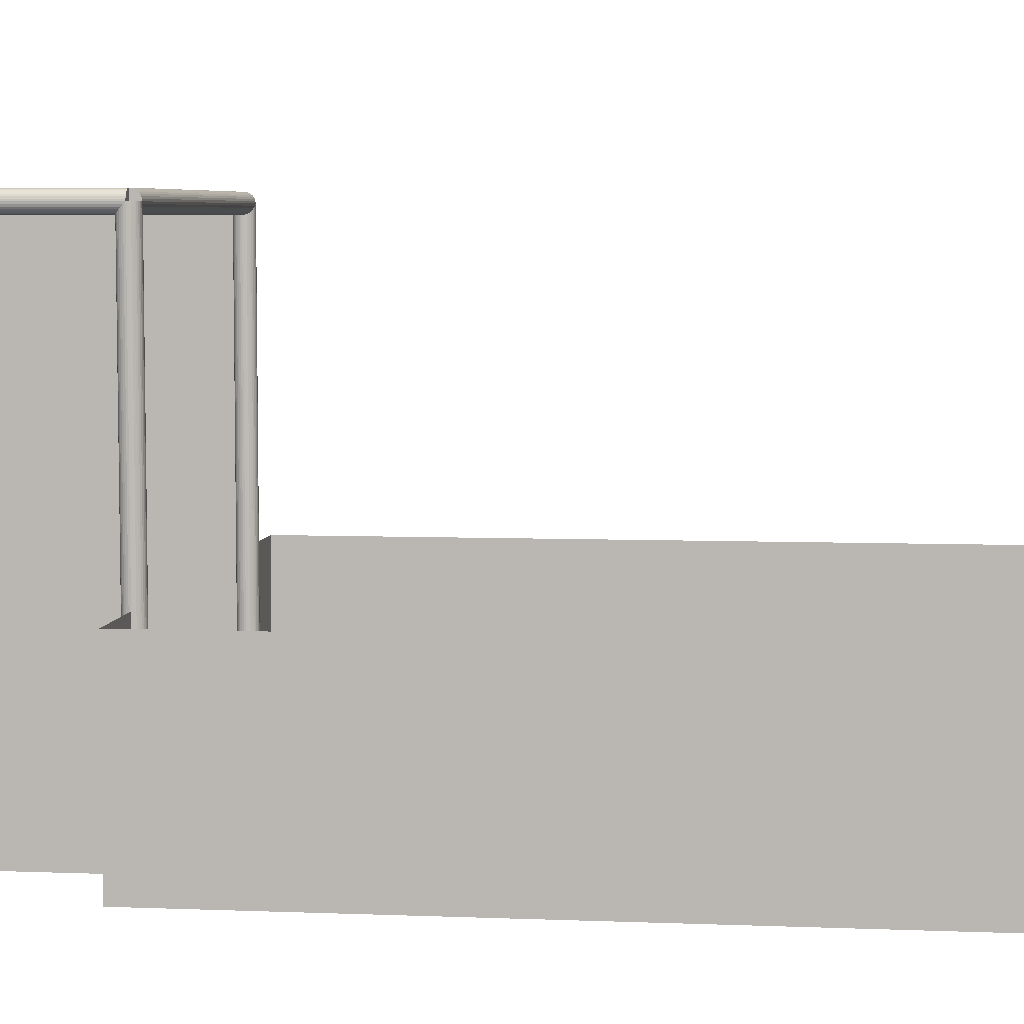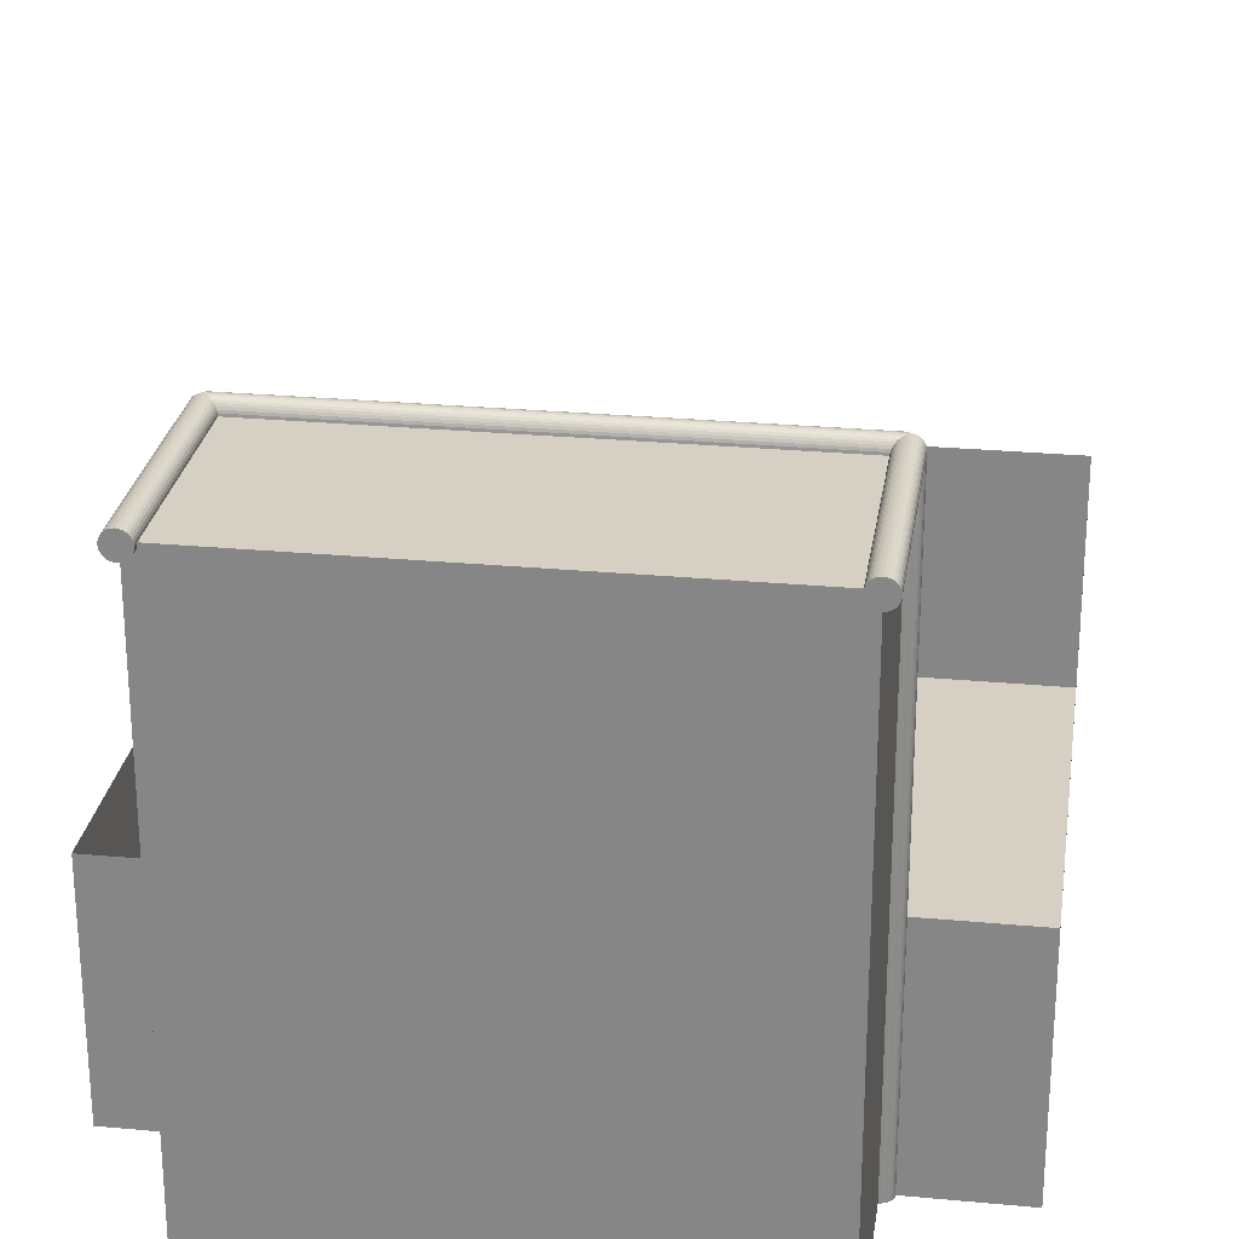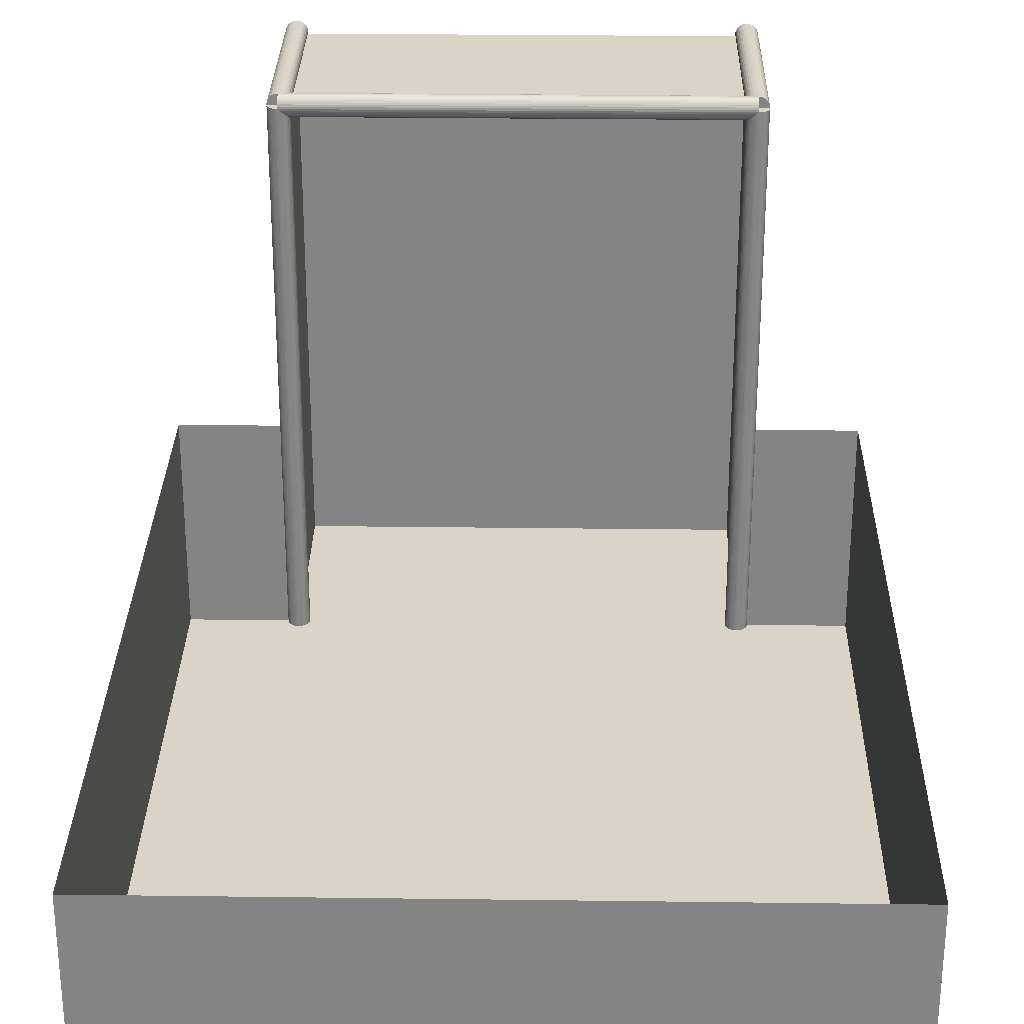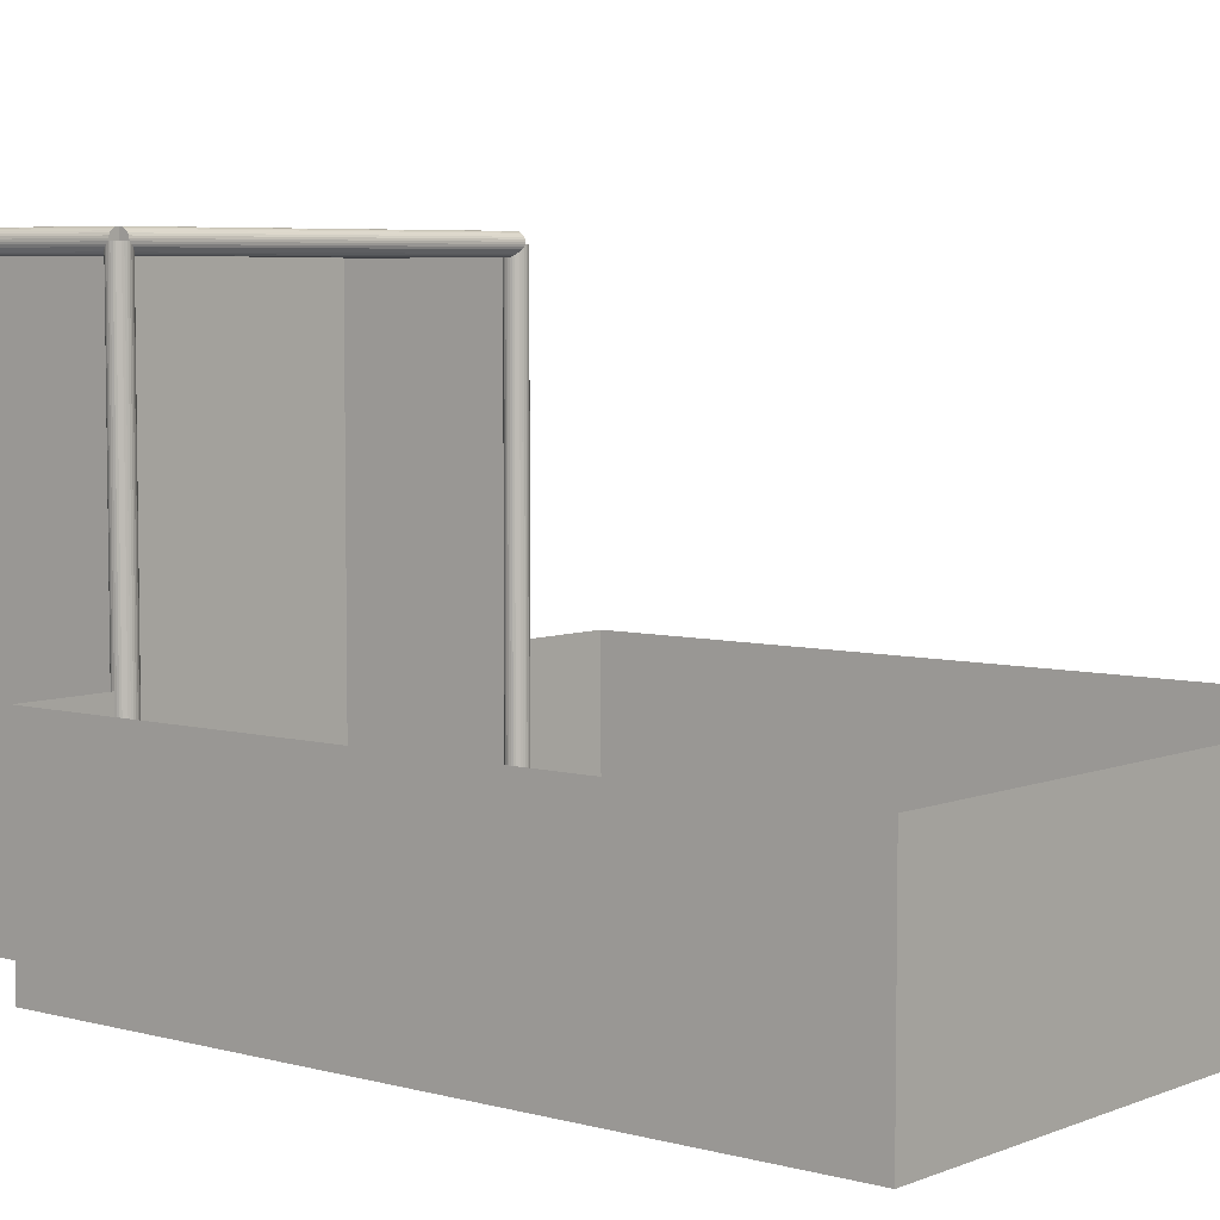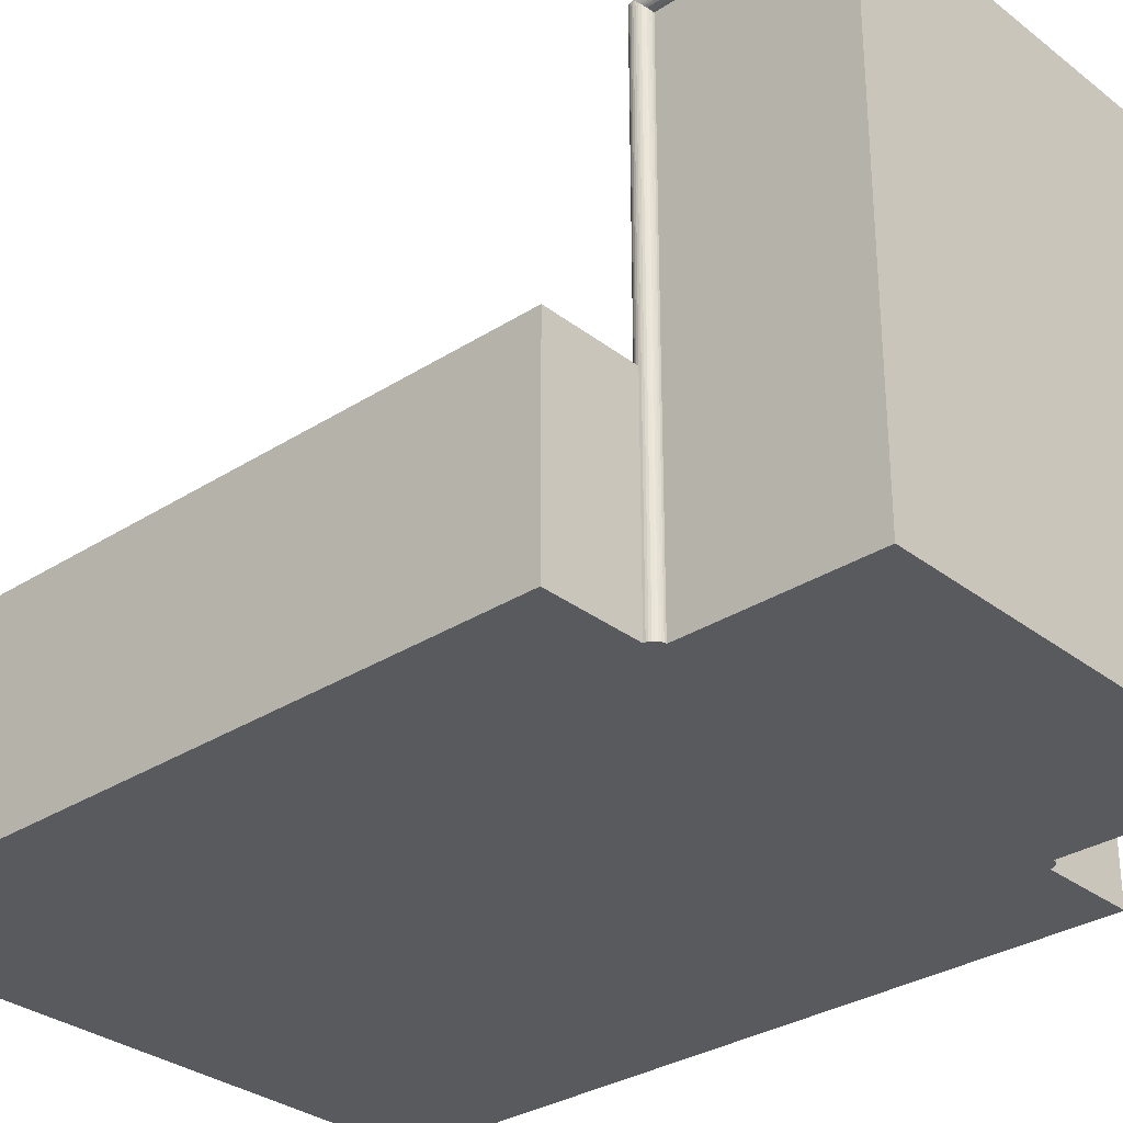
<metadata>
{"format":"obj","ext":"obj","renderer":"f3d","projection":"perspective","resolution":1024,"background":"white","views":[{"elev":5.9,"azim":-83.2,"up":"+Y"},{"elev":26.3,"azim":-171.6,"up":"+Y"},{"elev":28.5,"azim":1.1,"up":"+Y"},{"elev":5.7,"azim":-50.4,"up":"+Y"},{"elev":-31.1,"azim":132.4,"up":"+Y"}]}
</metadata>
<code>
o Cube.003_Cube.001
v -1.5 0 1.75
v -1.5 0 -1.75
v 1.5 0 1.75
v 1.5 0 -1.75
v 1 0 -1.75
v -1 0 -1.75
v -1 0 -2.65
v 1 0 -2.65
v -1 2.5 -1.8
v 1 2.5 -1.8
v -1 2.49 -1.799
v 1 2.49 -1.799
v -1 2.481 -1.796
v 1 2.481 -1.796
v -1 2.472 -1.792
v 1 2.472 -1.792
v -1 2.465 -1.785
v 1 2.465 -1.785
v -1 2.458 -1.778
v 1 2.458 -1.778
v -1 2.454 -1.769
v 1 2.454 -1.769
v -1 2.451 -1.76
v 1 2.451 -1.76
v -1 2.45 -1.75
v 1 2.45 -1.75
v -1 2.451 -1.74
v 1 2.451 -1.74
v -1 2.454 -1.731
v 1 2.454 -1.731
v -1 2.458 -1.722
v 1 2.458 -1.722
v -1 2.465 -1.715
v 1 2.465 -1.715
v -1 2.472 -1.708
v 1 2.472 -1.708
v -1 2.481 -1.704
v 1 2.481 -1.704
v -1 2.49 -1.701
v 1 2.49 -1.701
v -1 2.5 -1.7
v 1 2.5 -1.7
v -1 2.51 -1.701
v 1 2.51 -1.701
v -1 2.519 -1.704
v 1 2.519 -1.704
v -1 2.528 -1.708
v 1 2.528 -1.708
v -1 2.535 -1.715
v 1 2.535 -1.715
v -1 2.542 -1.722
v 1 2.542 -1.722
v -1 2.546 -1.731
v 1 2.546 -1.731
v -1 2.549 -1.74
v 1 2.549 -1.74
v -1 2.55 -1.75
v 1 2.55 -1.75
v -1 2.549 -1.76
v 1 2.549 -1.76
v -1 2.546 -1.769
v 1 2.546 -1.769
v -1 2.542 -1.778
v 1 2.542 -1.778
v -1 2.535 -1.785
v 1 2.535 -1.785
v -1 2.528 -1.792
v 1 2.528 -1.792
v -1 2.519 -1.796
v 1 2.519 -1.796
v -1 2.51 -1.799
v 1 2.51 -1.799
v -1 0 -1.8
v -1 2.5 -1.8
v -0.9902 0 -1.799
v -0.9902 2.5 -1.799
v -0.9809 0 -1.796
v -0.9809 2.5 -1.796
v -0.9722 0 -1.792
v -0.9722 2.5 -1.792
v -0.9646 0 -1.785
v -0.9646 2.5 -1.785
v -0.9584 0 -1.778
v -0.9584 2.5 -1.778
v -0.9538 0 -1.769
v -0.9538 2.5 -1.769
v -0.951 0 -1.76
v -0.951 2.5 -1.76
v -0.95 0 -1.75
v -0.95 2.5 -1.75
v -0.951 0 -1.74
v -0.951 2.5 -1.74
v -0.9538 0 -1.731
v -0.9538 2.5 -1.731
v -0.9584 0 -1.722
v -0.9584 2.5 -1.722
v -0.9646 0 -1.715
v -0.9646 2.5 -1.715
v -0.9722 0 -1.708
v -0.9722 2.5 -1.708
v -0.9809 0 -1.704
v -0.9809 2.5 -1.704
v -0.9902 0 -1.701
v -0.9902 2.5 -1.701
v -1 0 -1.7
v -1 2.5 -1.7
v -1.01 0 -1.701
v -1.01 2.5 -1.701
v -1.019 0 -1.704
v -1.019 2.5 -1.704
v -1.028 0 -1.708
v -1.028 2.5 -1.708
v -1.035 0 -1.715
v -1.035 2.5 -1.715
v -1.042 0 -1.722
v -1.042 2.5 -1.722
v -1.046 0 -1.731
v -1.046 2.5 -1.731
v -1.049 0 -1.74
v -1.049 2.5 -1.74
v -1.05 0 -1.75
v -1.05 2.5 -1.75
v -1.049 0 -1.76
v -1.049 2.5 -1.76
v -1.046 0 -1.769
v -1.046 2.5 -1.769
v -1.042 0 -1.778
v -1.042 2.5 -1.778
v -1.035 0 -1.785
v -1.035 2.5 -1.785
v -1.028 0 -1.792
v -1.028 2.5 -1.792
v -1.019 0 -1.796
v -1.019 2.5 -1.796
v -1.01 0 -1.799
v -1.01 2.5 -1.799
v 1 -0 -1.8
v 1 2.5 -1.8
v 1.01 -0 -1.799
v 1.01 2.5 -1.799
v 1.019 -0 -1.796
v 1.019 2.5 -1.796
v 1.028 -0 -1.792
v 1.028 2.5 -1.792
v 1.035 -0 -1.785
v 1.035 2.5 -1.785
v 1.042 -0 -1.778
v 1.042 2.5 -1.778
v 1.046 -0 -1.769
v 1.046 2.5 -1.769
v 1.049 -0 -1.76
v 1.049 2.5 -1.76
v 1.05 -0 -1.75
v 1.05 2.5 -1.75
v 1.049 -0 -1.74
v 1.049 2.5 -1.74
v 1.046 -0 -1.731
v 1.046 2.5 -1.731
v 1.042 -0 -1.722
v 1.042 2.5 -1.722
v 1.035 -0 -1.715
v 1.035 2.5 -1.715
v 1.028 -0 -1.708
v 1.028 2.5 -1.708
v 1.019 -0 -1.704
v 1.019 2.5 -1.704
v 1.01 -0 -1.701
v 1.01 2.5 -1.701
v 1 -0 -1.7
v 1 2.5 -1.7
v 0.9902 -0 -1.701
v 0.9902 2.5 -1.701
v 0.9809 -0 -1.704
v 0.9809 2.5 -1.704
v 0.9722 -0 -1.708
v 0.9722 2.5 -1.708
v 0.9646 -0 -1.715
v 0.9646 2.5 -1.715
v 0.9584 -0 -1.722
v 0.9584 2.5 -1.722
v 0.9538 -0 -1.731
v 0.9538 2.5 -1.731
v 0.951 -0 -1.74
v 0.951 2.5 -1.74
v 0.95 -0 -1.75
v 0.95 2.5 -1.75
v 0.951 -0 -1.76
v 0.951 2.5 -1.76
v 0.9538 -0 -1.769
v 0.9538 2.5 -1.769
v 0.9584 -0 -1.778
v 0.9584 2.5 -1.778
v 0.9646 -0 -1.785
v 0.9646 2.5 -1.785
v 0.9722 -0 -1.792
v 0.9722 2.5 -1.792
v 0.9809 -0 -1.796
v 0.9809 2.5 -1.796
v 0.9902 -0 -1.799
v 0.9902 2.5 -1.799
v -1.05 2.5 -1.75
v -1.05 2.5 -2.677
v -1.049 2.49 -1.75
v -1.049 2.49 -2.677
v -1.046 2.481 -1.75
v -1.046 2.481 -2.677
v -1.042 2.472 -1.75
v -1.042 2.472 -2.677
v -1.035 2.465 -1.75
v -1.035 2.465 -2.677
v -1.028 2.458 -1.75
v -1.028 2.458 -2.677
v -1.019 2.454 -1.75
v -1.019 2.454 -2.677
v -1.01 2.451 -1.75
v -1.01 2.451 -2.677
v -1 2.45 -1.75
v -1 2.45 -2.677
v -0.9902 2.451 -1.75
v -0.9902 2.451 -2.677
v -0.9809 2.454 -1.75
v -0.9809 2.454 -2.677
v -0.9722 2.458 -1.75
v -0.9722 2.458 -2.677
v -0.9646 2.465 -1.75
v -0.9646 2.465 -2.677
v -0.9584 2.472 -1.75
v -0.9584 2.472 -2.677
v -0.9538 2.481 -1.75
v -0.9538 2.481 -2.677
v -0.951 2.49 -1.75
v -0.951 2.49 -2.677
v -0.95 2.5 -1.75
v -0.95 2.5 -2.677
v -0.951 2.51 -1.75
v -0.951 2.51 -2.677
v -0.9538 2.519 -1.75
v -0.9538 2.519 -2.677
v -0.9584 2.528 -1.75
v -0.9584 2.528 -2.677
v -0.9646 2.535 -1.75
v -0.9646 2.535 -2.677
v -0.9722 2.542 -1.75
v -0.9722 2.542 -2.677
v -0.9809 2.546 -1.75
v -0.9809 2.546 -2.677
v -0.9902 2.549 -1.75
v -0.9902 2.549 -2.677
v -1 2.55 -1.75
v -1 2.55 -2.677
v -1.01 2.549 -1.75
v -1.01 2.549 -2.677
v -1.019 2.546 -1.75
v -1.019 2.546 -2.677
v -1.028 2.542 -1.75
v -1.028 2.542 -2.677
v -1.035 2.535 -1.75
v -1.035 2.535 -2.677
v -1.042 2.528 -1.75
v -1.042 2.528 -2.677
v -1.046 2.519 -1.75
v -1.046 2.519 -2.677
v -1.049 2.51 -1.75
v -1.049 2.51 -2.677
v 0.95 2.5 -1.75
v 0.95 2.5 -2.677
v 0.951 2.49 -1.75
v 0.951 2.49 -2.677
v 0.9538 2.481 -1.75
v 0.9538 2.481 -2.677
v 0.9584 2.472 -1.75
v 0.9584 2.472 -2.677
v 0.9646 2.465 -1.75
v 0.9646 2.465 -2.677
v 0.9722 2.458 -1.75
v 0.9722 2.458 -2.677
v 0.9809 2.454 -1.75
v 0.9809 2.454 -2.677
v 0.9902 2.451 -1.75
v 0.9902 2.451 -2.677
v 1 2.45 -1.75
v 1 2.45 -2.677
v 1.01 2.451 -1.75
v 1.01 2.451 -2.677
v 1.019 2.454 -1.75
v 1.019 2.454 -2.677
v 1.028 2.458 -1.75
v 1.028 2.458 -2.677
v 1.035 2.465 -1.75
v 1.035 2.465 -2.677
v 1.042 2.472 -1.75
v 1.042 2.472 -2.677
v 1.046 2.481 -1.75
v 1.046 2.481 -2.677
v 1.049 2.49 -1.75
v 1.049 2.49 -2.677
v 1.05 2.5 -1.75
v 1.05 2.5 -2.677
v 1.049 2.51 -1.75
v 1.049 2.51 -2.677
v 1.046 2.519 -1.75
v 1.046 2.519 -2.677
v 1.042 2.528 -1.75
v 1.042 2.528 -2.677
v 1.035 2.535 -1.75
v 1.035 2.535 -2.677
v 1.028 2.542 -1.75
v 1.028 2.542 -2.677
v 1.019 2.546 -1.75
v 1.019 2.546 -2.677
v 1.01 2.549 -1.75
v 1.01 2.549 -2.677
v 1 2.55 -1.75
v 1 2.55 -2.677
v 0.9902 2.549 -1.75
v 0.9902 2.549 -2.677
v 0.9809 2.546 -1.75
v 0.9809 2.546 -2.677
v 0.9722 2.542 -1.75
v 0.9722 2.542 -2.677
v 0.9646 2.535 -1.75
v 0.9646 2.535 -2.677
v 0.9584 2.528 -1.75
v 0.9584 2.528 -2.677
v 0.9538 2.519 -1.75
v 0.9538 2.519 -2.677
v 0.951 2.51 -1.75
v 0.951 2.51 -2.677
v 1 0 -1.75
v -1 0 -1.75
v -1 2.5 -1.75
v 1 2.5 -1.75
v -1 0 -2.65
v -1 2.5 -2.65
v 1 0 -2.65
v 1 2.5 -2.65
v -1.5 0 1.75
v -1.5 1 1.75
v -1.5 0 -1.75
v -1.5 1 -1.75
v 1.5 0 1.75
v 1.5 1 1.75
v 1.5 0 -1.75
v 1.5 1 -1.75
v 1 0 -1.75
v -1 0 -1.75
v -1 1 -1.75
v 1 1 -1.75
f 1 3 4 5 6 2
f 6 5 8 7
f 9 10 12 11
f 11 12 14 13
f 13 14 16 15
f 15 16 18 17
f 17 18 20 19
f 19 20 22 21
f 21 22 24 23
f 23 24 26 25
f 25 26 28 27
f 27 28 30 29
f 29 30 32 31
f 31 32 34 33
f 33 34 36 35
f 35 36 38 37
f 37 38 40 39
f 39 40 42 41
f 41 42 44 43
f 43 44 46 45
f 45 46 48 47
f 47 48 50 49
f 49 50 52 51
f 51 52 54 53
f 53 54 56 55
f 55 56 58 57
f 57 58 60 59
f 59 60 62 61
f 61 62 64 63
f 63 64 66 65
f 65 66 68 67
f 67 68 70 69
f 12 10 72 70 68 66 64 62 60 58 56 54 52 50 48 46 44 42 40 38 36 34 32 30 28 26 24 22 20 18 16 14
f 69 70 72 71
f 71 72 10 9
f 9 11 13 15 17 19 21 23 25 27 29 31 33 35 37 39 41 43 45 47 49 51 53 55 57 59 61 63 65 67 69 71
f 73 74 76 75
f 75 76 78 77
f 77 78 80 79
f 79 80 82 81
f 81 82 84 83
f 83 84 86 85
f 85 86 88 87
f 87 88 90 89
f 89 90 92 91
f 91 92 94 93
f 93 94 96 95
f 95 96 98 97
f 97 98 100 99
f 99 100 102 101
f 101 102 104 103
f 103 104 106 105
f 105 106 108 107
f 107 108 110 109
f 109 110 112 111
f 111 112 114 113
f 113 114 116 115
f 115 116 118 117
f 117 118 120 119
f 119 120 122 121
f 121 122 124 123
f 123 124 126 125
f 125 126 128 127
f 127 128 130 129
f 129 130 132 131
f 131 132 134 133
f 76 74 136 134 132 130 128 126 124 122 120 118 116 114 112 110 108 106 104 102 100 98 96 94 92 90 88 86 84 82 80 78
f 133 134 136 135
f 135 136 74 73
f 73 75 77 79 81 83 85 87 89 91 93 95 97 99 101 103 105 107 109 111 113 115 117 119 121 123 125 127 129 131 133 135
f 137 138 140 139
f 139 140 142 141
f 141 142 144 143
f 143 144 146 145
f 145 146 148 147
f 147 148 150 149
f 149 150 152 151
f 151 152 154 153
f 153 154 156 155
f 155 156 158 157
f 157 158 160 159
f 159 160 162 161
f 161 162 164 163
f 163 164 166 165
f 165 166 168 167
f 167 168 170 169
f 169 170 172 171
f 171 172 174 173
f 173 174 176 175
f 175 176 178 177
f 177 178 180 179
f 179 180 182 181
f 181 182 184 183
f 183 184 186 185
f 185 186 188 187
f 187 188 190 189
f 189 190 192 191
f 191 192 194 193
f 193 194 196 195
f 195 196 198 197
f 140 138 200 198 196 194 192 190 188 186 184 182 180 178 176 174 172 170 168 166 164 162 160 158 156 154 152 150 148 146 144 142
f 197 198 200 199
f 199 200 138 137
f 137 139 141 143 145 147 149 151 153 155 157 159 161 163 165 167 169 171 173 175 177 179 181 183 185 187 189 191 193 195 197 199
f 201 202 204 203
f 203 204 206 205
f 205 206 208 207
f 207 208 210 209
f 209 210 212 211
f 211 212 214 213
f 213 214 216 215
f 215 216 218 217
f 217 218 220 219
f 219 220 222 221
f 221 222 224 223
f 223 224 226 225
f 225 226 228 227
f 227 228 230 229
f 229 230 232 231
f 231 232 234 233
f 233 234 236 235
f 235 236 238 237
f 237 238 240 239
f 239 240 242 241
f 241 242 244 243
f 243 244 246 245
f 245 246 248 247
f 247 248 250 249
f 249 250 252 251
f 251 252 254 253
f 253 254 256 255
f 255 256 258 257
f 257 258 260 259
f 259 260 262 261
f 204 202 264 262 260 258 256 254 252 250 248 246 244 242 240 238 236 234 232 230 228 226 224 222 220 218 216 214 212 210 208 206
f 261 262 264 263
f 263 264 202 201
f 201 203 205 207 209 211 213 215 217 219 221 223 225 227 229 231 233 235 237 239 241 243 245 247 249 251 253 255 257 259 261 263
f 265 266 268 267
f 267 268 270 269
f 269 270 272 271
f 271 272 274 273
f 273 274 276 275
f 275 276 278 277
f 277 278 280 279
f 279 280 282 281
f 281 282 284 283
f 283 284 286 285
f 285 286 288 287
f 287 288 290 289
f 289 290 292 291
f 291 292 294 293
f 293 294 296 295
f 295 296 298 297
f 297 298 300 299
f 299 300 302 301
f 301 302 304 303
f 303 304 306 305
f 305 306 308 307
f 307 308 310 309
f 309 310 312 311
f 311 312 314 313
f 313 314 316 315
f 315 316 318 317
f 317 318 320 319
f 319 320 322 321
f 321 322 324 323
f 323 324 326 325
f 268 266 328 326 324 322 320 318 316 314 312 310 308 306 304 302 300 298 296 294 292 290 288 286 284 282 280 278 276 274 272 270
f 325 326 328 327
f 327 328 266 265
f 265 267 269 271 273 275 277 279 281 283 285 287 289 291 293 295 297 299 301 303 305 307 309 311 313 315 317 319 321 323 325 327
f 331 330 333 334
f 334 333 335 336
f 336 335 329 332
f 336 332 331 334
f 338 337 339 340
f 340 339 346 347
f 344 343 341 342
f 342 341 337 338
f 348 345 343 344

</code>
